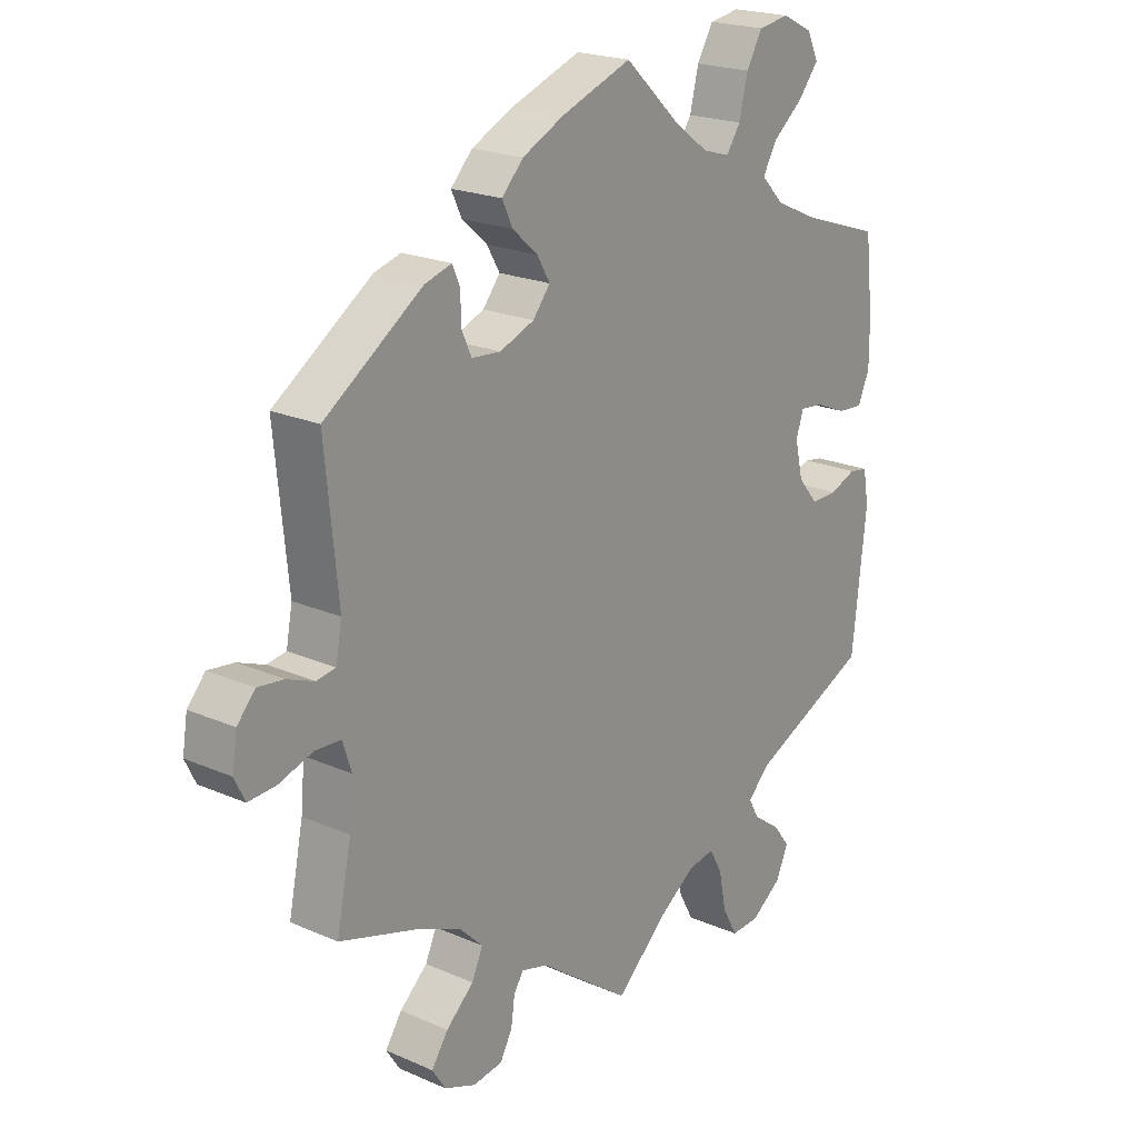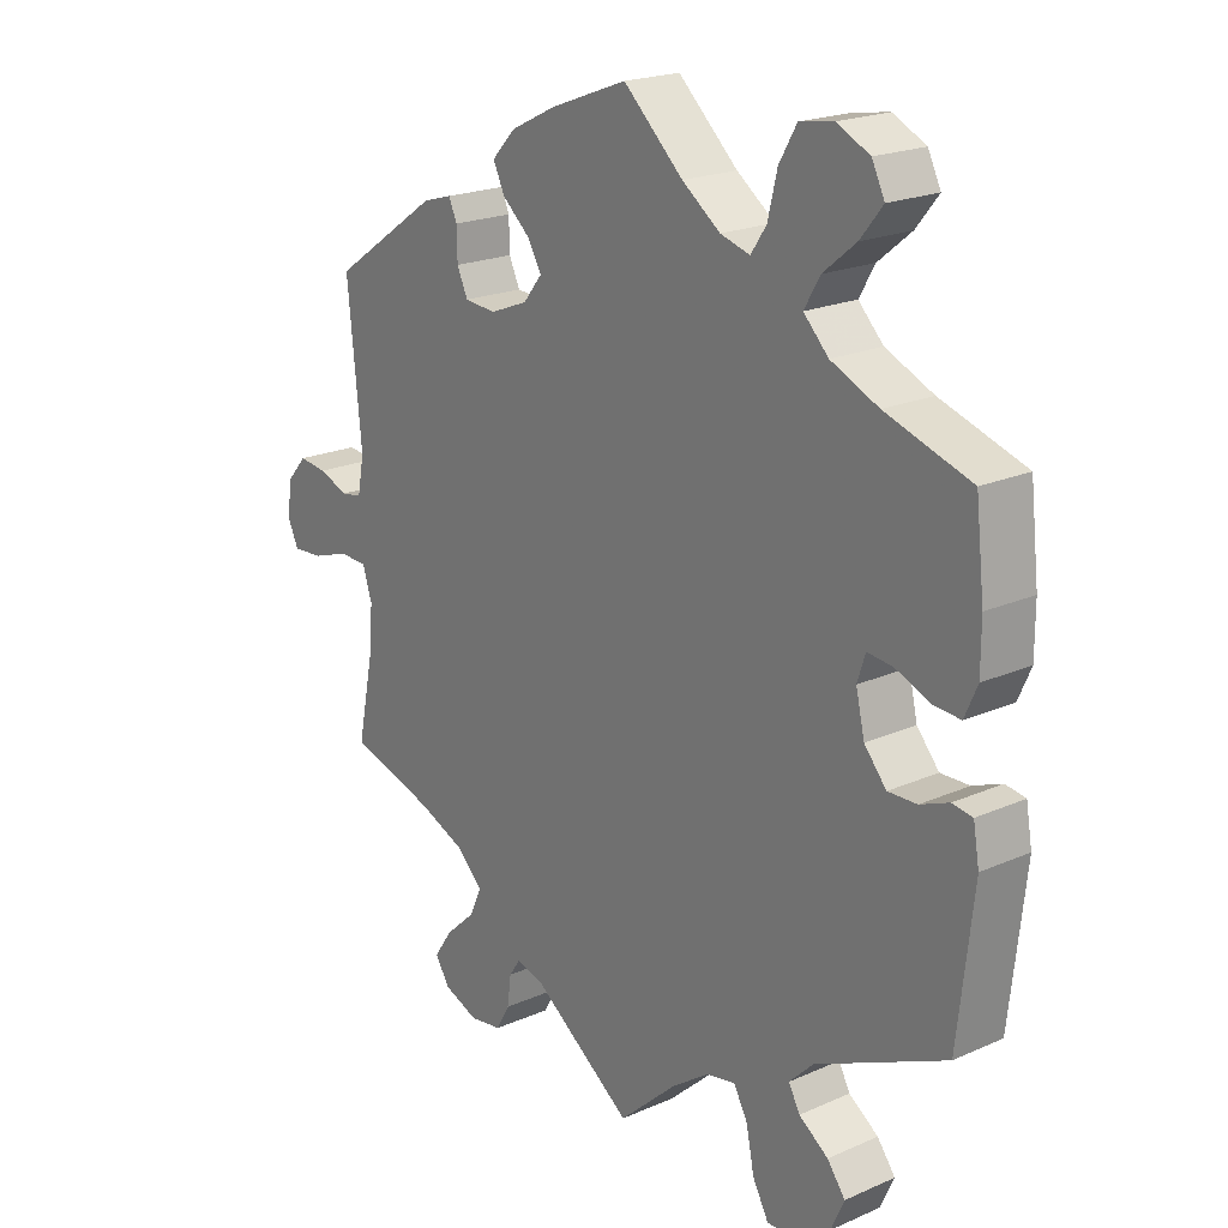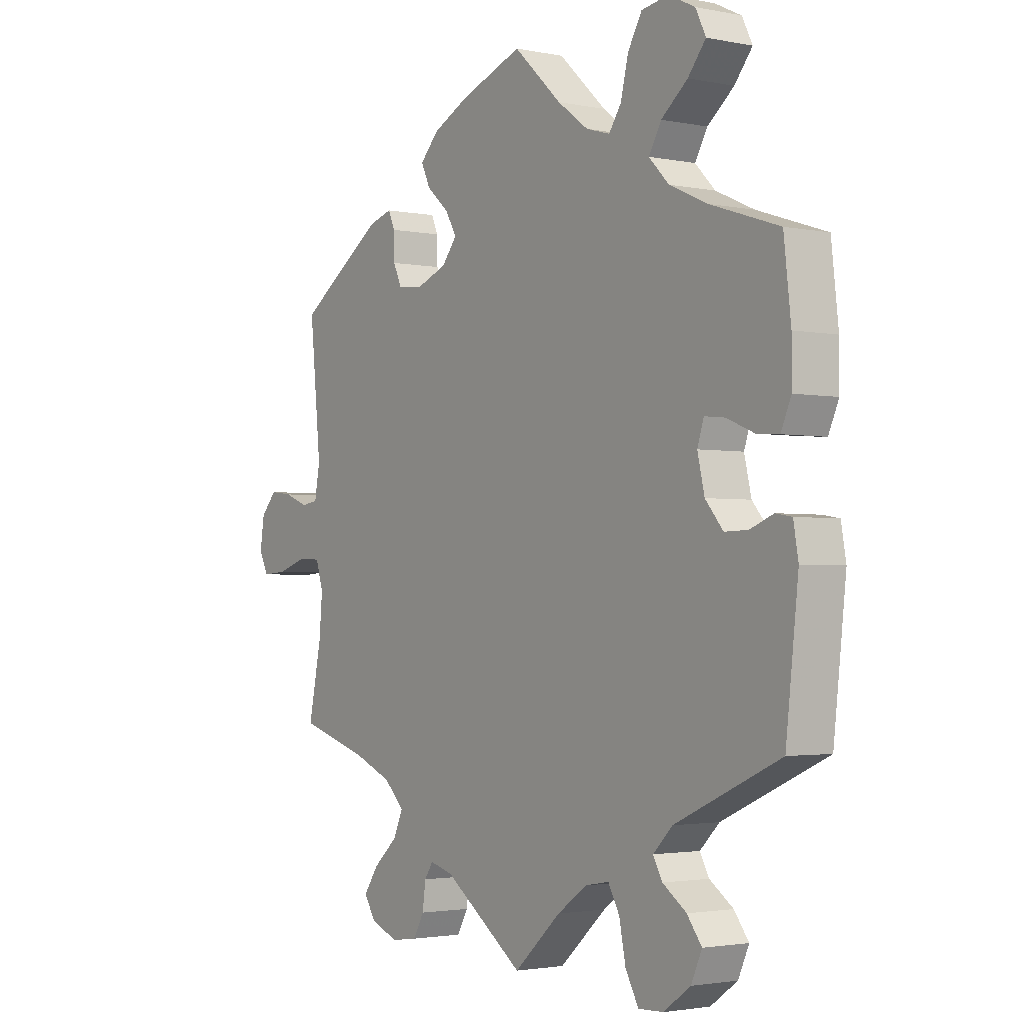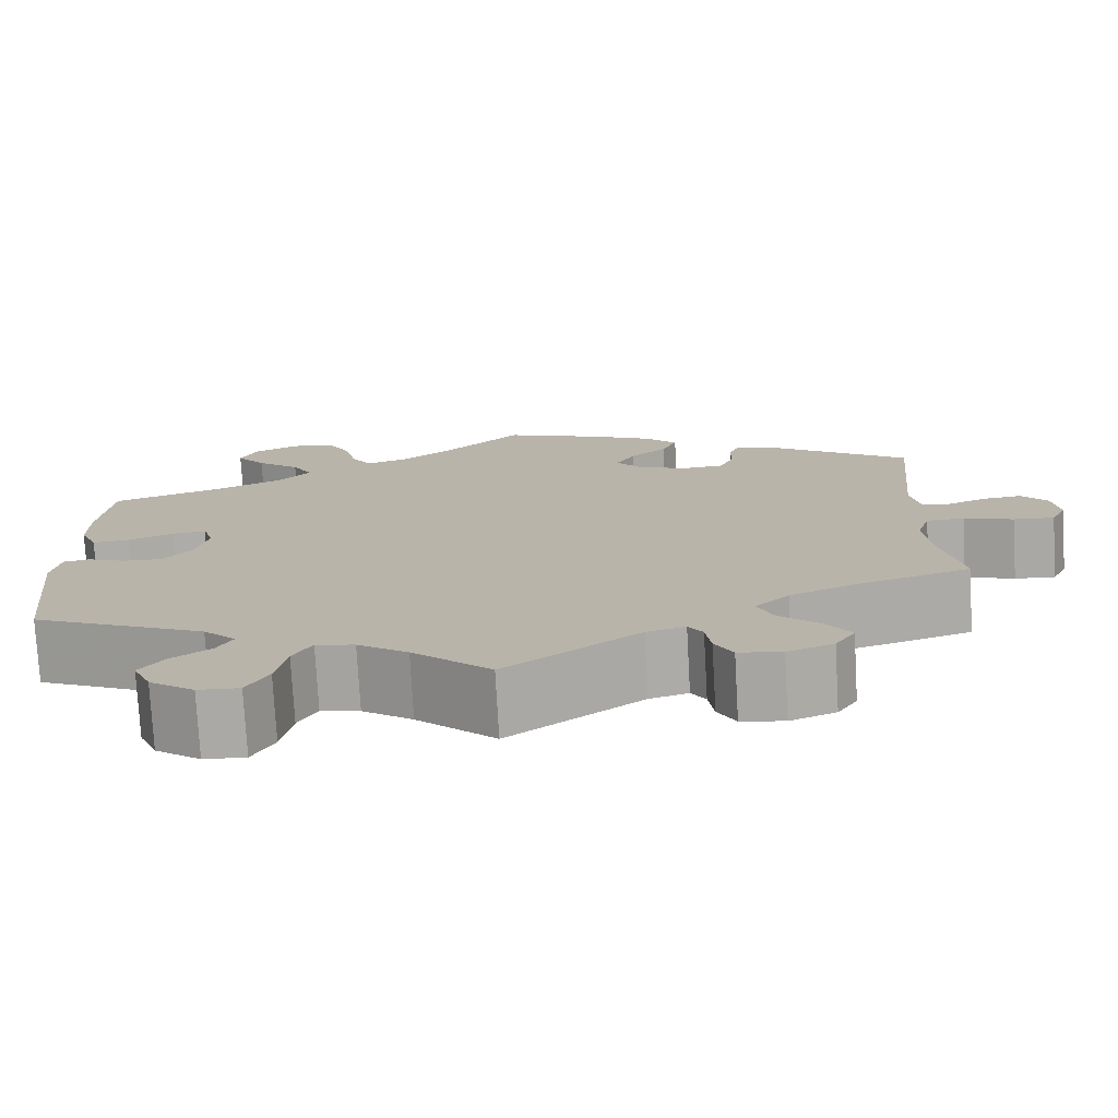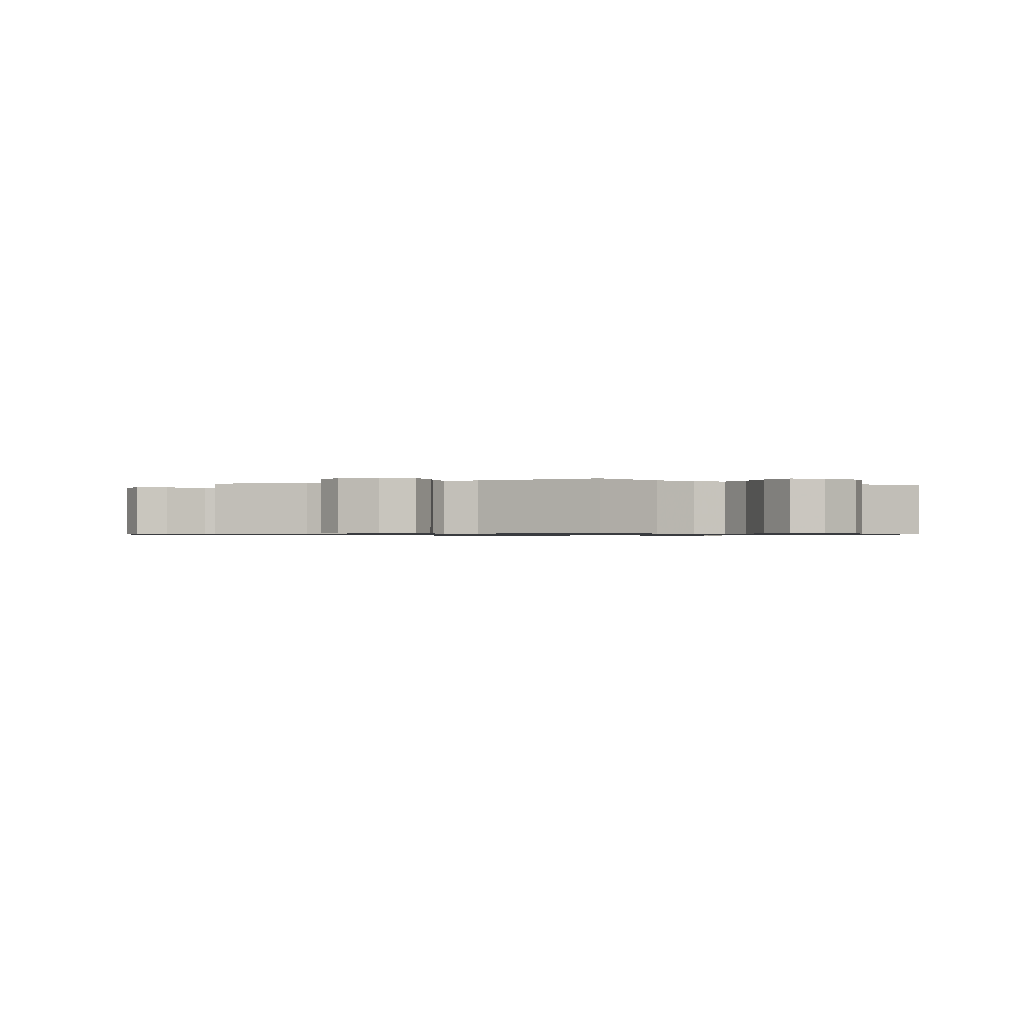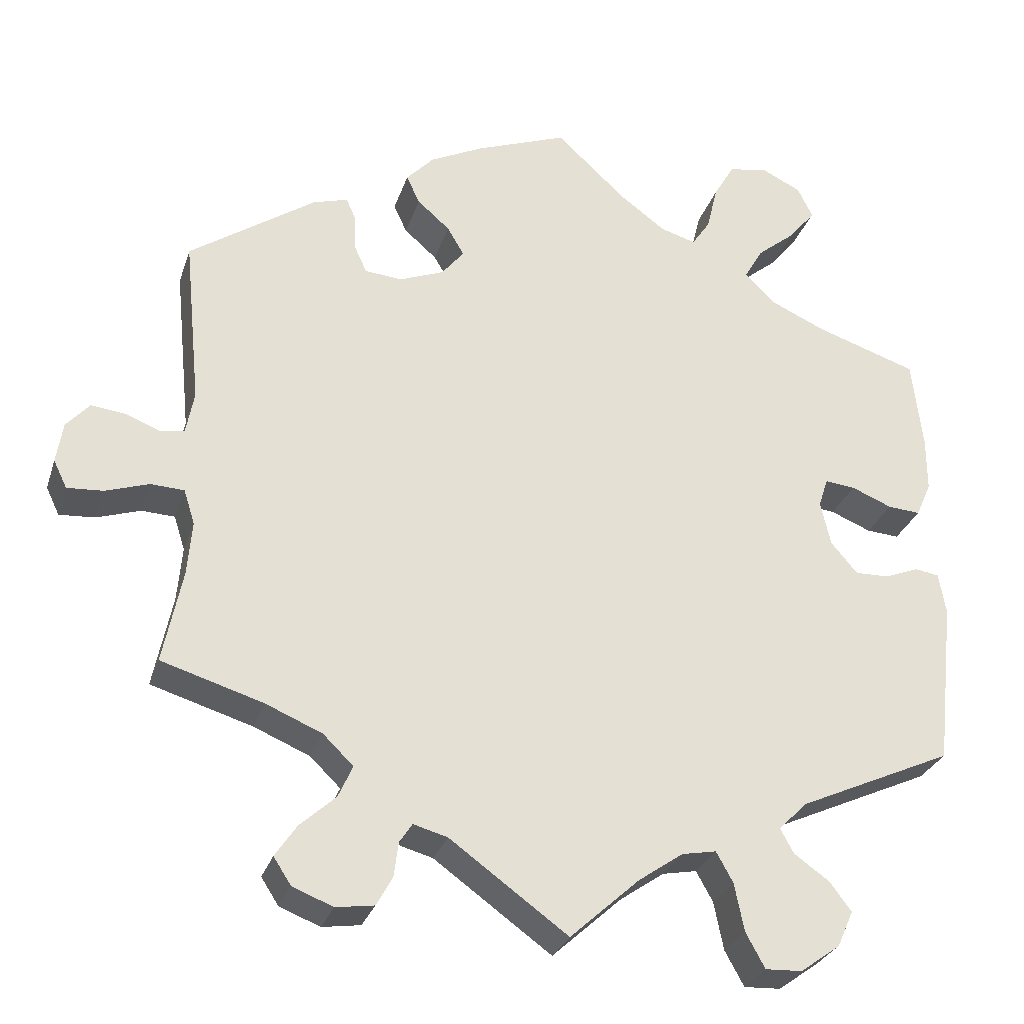
<metadata>
{"format":"obj","ext":"obj","renderer":"f3d","projection":"perspective","resolution":1024,"background":"white","views":[{"elev":20.9,"azim":128.3,"up":"+Z"},{"elev":20.5,"azim":-128.7,"up":"+Z"},{"elev":-2.3,"azim":-125.4,"up":"+Z"},{"elev":-76.1,"azim":3.2,"up":"+Z"},{"elev":-0.8,"azim":174.8,"up":"+Y"},{"elev":-28.7,"azim":163.6,"up":"+Z"}]}
</metadata>
<code>
v 0.48 0.07 0.077
v 0.49 0.07 0.024
v 0.521 0.07 0.019
v 0.565 0.07 0.036
v 0.607 0.07 0.041
v 0.636 0.07 0.008
v 0.644 0.07 -0.043
v 0.627 0.07 -0.078
v 0.582 0.07 -0.075
v 0.527 0.07 -0.057
v 0.485 0.07 -0.059
v 0.471 0.07 -0.103
v 0.477 0.07 -0.172
v 0.501 0.07 -0.289
v 0.373 0.07 -0.328
v 0.302 0.07 -0.358
v 0.264 0.07 -0.395
v 0.282 0.07 -0.435
v 0.327 0.07 -0.476
v 0.354 0.07 -0.516
v 0.332 0.07 -0.55
v 0.281 0.07 -0.57
v 0.233 0.07 -0.563
v 0.213 0.07 -0.527
v 0.207 0.07 -0.483
v 0.191 0.07 -0.459
v 0.148 0.07 -0.471
v 0 0.07 -0.578
v -0.087 0.07 -0.499
v -0.143 0.07 -0.46
v -0.186 0.07 -0.452
v -0.207 0.07 -0.49
v -0.219 0.07 -0.55
v -0.243 0.07 -0.594
v -0.289 0.07 -0.592
v -0.339 0.07 -0.556
v -0.359 0.07 -0.511
v -0.332 0.07 -0.475
v -0.288 0.07 -0.444
v -0.271 0.07 -0.413
v -0.307 0.07 -0.377
v -0.501 0.07 -0.289
v -0.524 0.07 -0.082
v -0.515 0.07 -0.03
v -0.485 0.07 -0.025
v -0.442 0.07 -0.042
v -0.399 0.07 -0.043
v -0.366 0.07 -0.004
v -0.353 0.07 0.052
v -0.365 0.07 0.089
v -0.403 0.07 0.085
v -0.454 0.07 0.064
v -0.495 0.07 0.061
v -0.514 0.07 0.104
v -0.514 0.07 0.173
v -0.501 0.07 0.288
v -0.374 0.07 0.33
v -0.303 0.07 0.362
v -0.266 0.07 0.4
v -0.289 0.07 0.44
v -0.338 0.07 0.48
v -0.371 0.07 0.521
v -0.352 0.07 0.56
v -0.303 0.07 0.584
v -0.253 0.07 0.576
v -0.227 0.07 0.531
v -0.213 0.07 0.473
v -0.19 0.07 0.439
v -0.146 0.07 0.452
v -0.089 0.07 0.494
v 0 0.07 0.577
v 0.115 0.07 0.534
v 0.182 0.07 0.501
v 0.217 0.07 0.464
v 0.2 0.07 0.428
v 0.159 0.07 0.392
v 0.138 0.07 0.356
v 0.166 0.07 0.321
v 0.222 0.07 0.299
v 0.269 0.07 0.303
v 0.285 0.07 0.338
v 0.286 0.07 0.383
v 0.298 0.07 0.411
v 0.342 0.07 0.398
v 0.501 0.07 0.289
v 0.48 0 0.077
v 0.49 0 0.024
v 0.521 0 0.019
v 0.565 0 0.036
v 0.607 0 0.041
v 0.636 0 0.008
v 0.644 0 -0.043
v 0.627 0 -0.078
v 0.582 0 -0.075
v 0.527 0 -0.057
v 0.485 0 -0.059
v 0.471 0 -0.103
v 0.477 0 -0.172
v 0.501 0 -0.289
v 0.373 0 -0.328
v 0.302 0 -0.358
v 0.264 0 -0.395
v 0.282 0 -0.435
v 0.327 0 -0.476
v 0.354 0 -0.516
v 0.332 0 -0.55
v 0.281 0 -0.57
v 0.233 0 -0.563
v 0.213 0 -0.527
v 0.207 0 -0.483
v 0.191 0 -0.459
v 0.148 0 -0.471
v 0 0 -0.578
v -0.087 0 -0.499
v -0.143 0 -0.46
v -0.186 0 -0.452
v -0.207 0 -0.49
v -0.219 0 -0.55
v -0.243 0 -0.594
v -0.289 0 -0.592
v -0.339 0 -0.556
v -0.359 0 -0.511
v -0.332 0 -0.475
v -0.288 0 -0.444
v -0.271 0 -0.413
v -0.307 0 -0.377
v -0.501 0 -0.289
v -0.524 0 -0.082
v -0.515 0 -0.03
v -0.485 0 -0.025
v -0.442 0 -0.042
v -0.399 0 -0.043
v -0.366 0 -0.004
v -0.353 0 0.052
v -0.365 0 0.089
v -0.403 0 0.085
v -0.454 0 0.064
v -0.495 0 0.061
v -0.514 0 0.104
v -0.514 0 0.173
v -0.501 0 0.288
v -0.374 0 0.33
v -0.303 0 0.362
v -0.266 0 0.4
v -0.289 0 0.44
v -0.338 0 0.48
v -0.371 0 0.521
v -0.352 0 0.56
v -0.303 0 0.584
v -0.253 0 0.576
v -0.227 0 0.531
v -0.213 0 0.473
v -0.19 0 0.439
v -0.146 0 0.452
v -0.089 0 0.494
v 0 0 0.577
v 0.115 0 0.534
v 0.182 0 0.501
v 0.217 0 0.464
v 0.2 0 0.428
v 0.159 0 0.392
v 0.138 0 0.356
v 0.166 0 0.321
v 0.222 0 0.299
v 0.269 0 0.303
v 0.285 0 0.338
v 0.286 0 0.383
v 0.298 0 0.411
v 0.342 0 0.398
v 0.501 0 0.289
f 84 85 1
f 81 82 83 84
f 80 81 84 1
f 79 80 1 2
f 78 79 2
f 73 74 75 76
f 73 76 77
f 70 71 72 73
f 69 70 73 77
f 68 69 77 78
f 64 65 66 67
f 64 67 68
f 63 64 68
f 60 61 62 63
f 59 60 63 68
f 58 59 68 78
f 54 55 56 57
f 51 52 53 54
f 50 51 54 57
f 49 50 57 58
f 43 44 45 46
f 41 42 43 46
f 40 41 46 47
f 36 37 38 39
f 36 39 40
f 35 36 40
f 32 33 34 35
f 31 32 35 40
f 30 31 40 47
f 27 28 29
f 26 27 29 30
f 22 23 24 25
f 22 25 26
f 21 22 26
f 18 19 20 21
f 17 18 21 26
f 16 17 26 30
f 13 14 15
f 12 13 15 16
f 11 12 16 30
f 7 8 9 10
f 7 10 11
f 6 7 11
f 3 4 5 6
f 3 6 11
f 2 3 11 30
f 49 58 78 2
f 48 49 2 30
f 30 47 48
f 86 170 169
f 169 168 167 166
f 86 169 166 165
f 87 86 165 164
f 87 164 163
f 161 160 159 158
f 162 161 158
f 158 157 156 155
f 162 158 155 154
f 163 162 154 153
f 152 151 150 149
f 153 152 149
f 153 149 148
f 148 147 146 145
f 153 148 145 144
f 163 153 144 143
f 142 141 140 139
f 139 138 137 136
f 142 139 136 135
f 143 142 135 134
f 131 130 129 128
f 131 128 127 126
f 132 131 126 125
f 124 123 122 121
f 125 124 121
f 125 121 120
f 120 119 118 117
f 125 120 117 116
f 132 125 116 115
f 114 113 112
f 115 114 112 111
f 110 109 108 107
f 111 110 107
f 111 107 106
f 106 105 104 103
f 111 106 103 102
f 115 111 102 101
f 100 99 98
f 101 100 98 97
f 115 101 97 96
f 95 94 93 92
f 96 95 92
f 96 92 91
f 91 90 89 88
f 96 91 88
f 115 96 88 87
f 87 163 143 134
f 115 87 134 133
f 133 132 115
f 1 86 87 2
f 2 87 88 3
f 3 88 89 4
f 4 89 90 5
f 5 90 91 6
f 6 91 92 7
f 7 92 93 8
f 8 93 94 9
f 9 94 95 10
f 10 95 96 11
f 11 96 97 12
f 12 97 98 13
f 13 98 99 14
f 14 99 100 15
f 15 100 101 16
f 16 101 102 17
f 17 102 103 18
f 18 103 104 19
f 19 104 105 20
f 20 105 106 21
f 21 106 107 22
f 22 107 108 23
f 23 108 109 24
f 24 109 110 25
f 25 110 111 26
f 26 111 112 27
f 27 112 113 28
f 28 113 114 29
f 29 114 115 30
f 30 115 116 31
f 31 116 117 32
f 32 117 118 33
f 33 118 119 34
f 34 119 120 35
f 35 120 121 36
f 36 121 122 37
f 37 122 123 38
f 38 123 124 39
f 39 124 125 40
f 40 125 126 41
f 41 126 127 42
f 42 127 128 43
f 43 128 129 44
f 44 129 130 45
f 45 130 131 46
f 46 131 132 47
f 47 132 133 48
f 48 133 134 49
f 49 134 135 50
f 50 135 136 51
f 51 136 137 52
f 52 137 138 53
f 53 138 139 54
f 54 139 140 55
f 55 140 141 56
f 56 141 142 57
f 57 142 143 58
f 58 143 144 59
f 59 144 145 60
f 60 145 146 61
f 61 146 147 62
f 62 147 148 63
f 63 148 149 64
f 64 149 150 65
f 65 150 151 66
f 66 151 152 67
f 67 152 153 68
f 68 153 154 69
f 69 154 155 70
f 70 155 156 71
f 71 156 157 72
f 72 157 158 73
f 73 158 159 74
f 74 159 160 75
f 75 160 161 76
f 76 161 162 77
f 77 162 163 78
f 78 163 164 79
f 79 164 165 80
f 80 165 166 81
f 81 166 167 82
f 82 167 168 83
f 83 168 169 84
f 84 169 170 85
f 85 170 86 1

</code>
